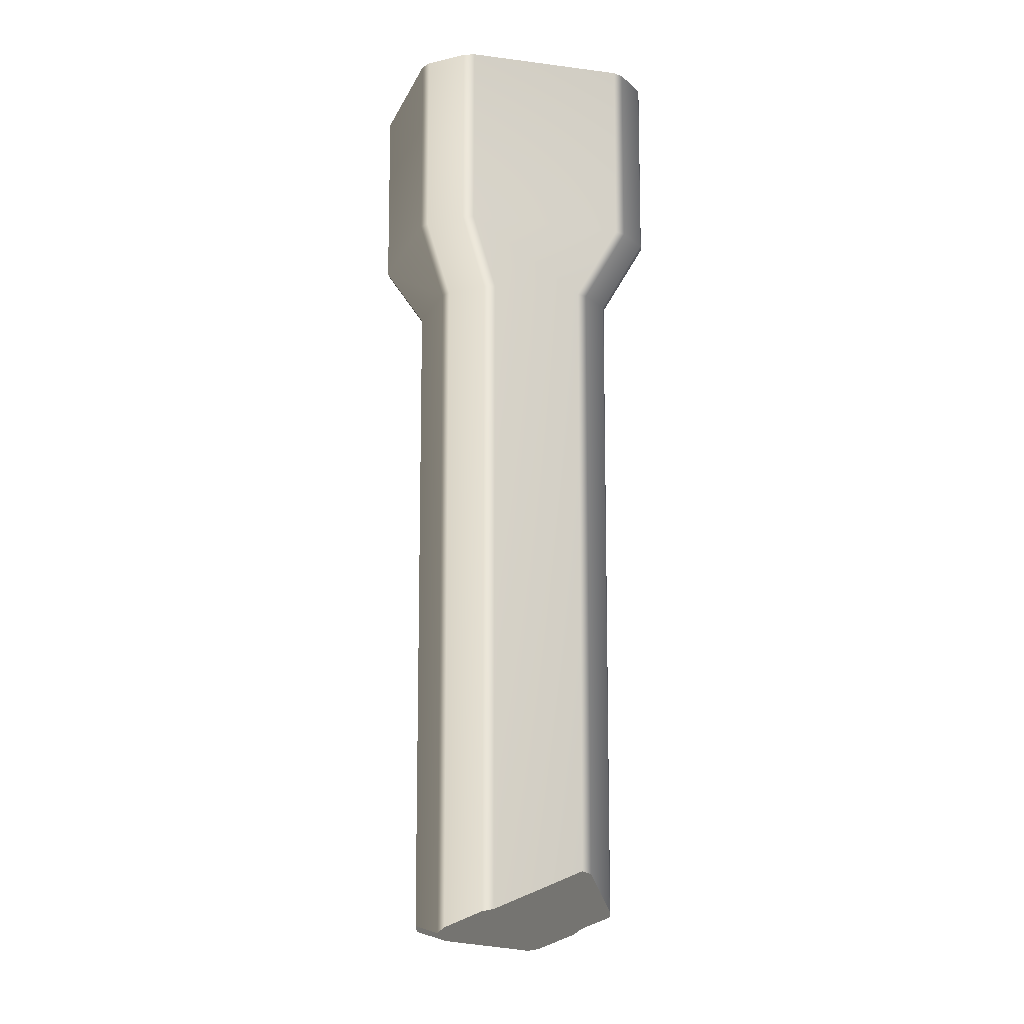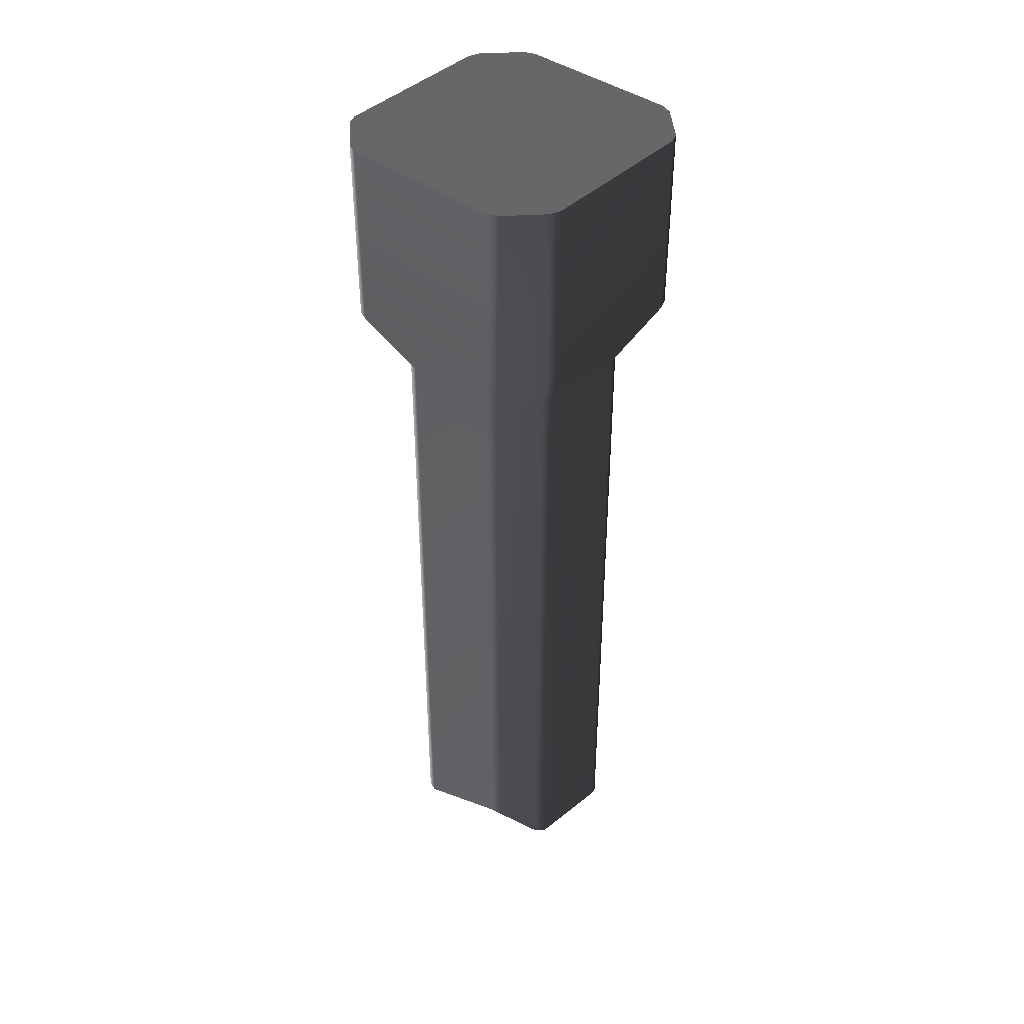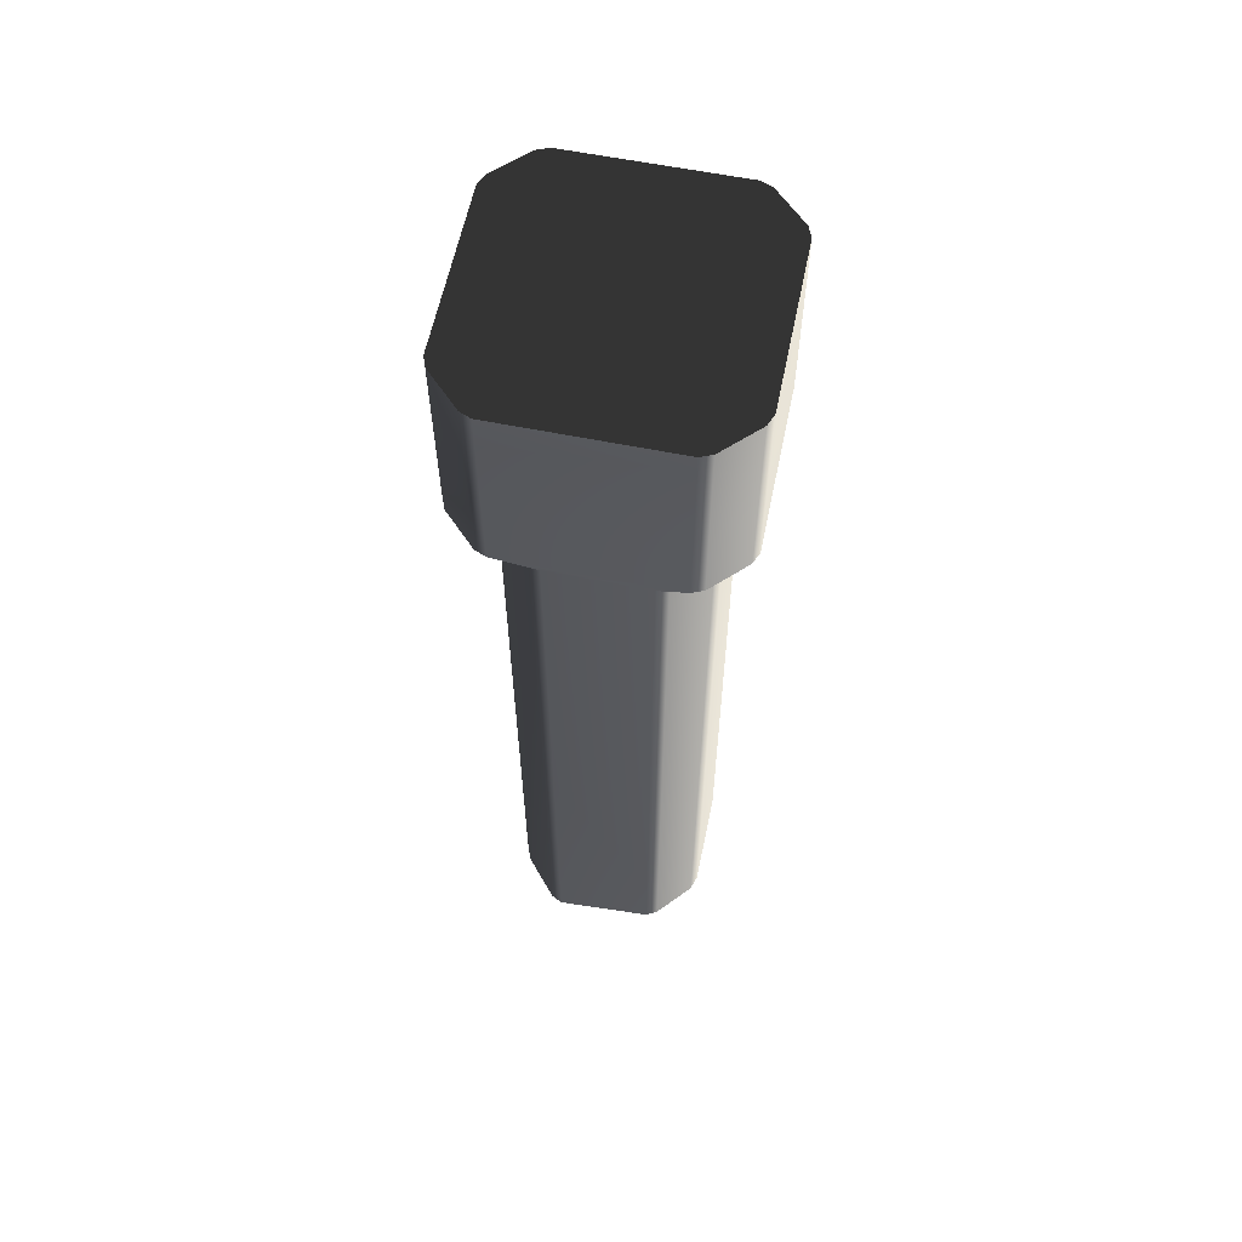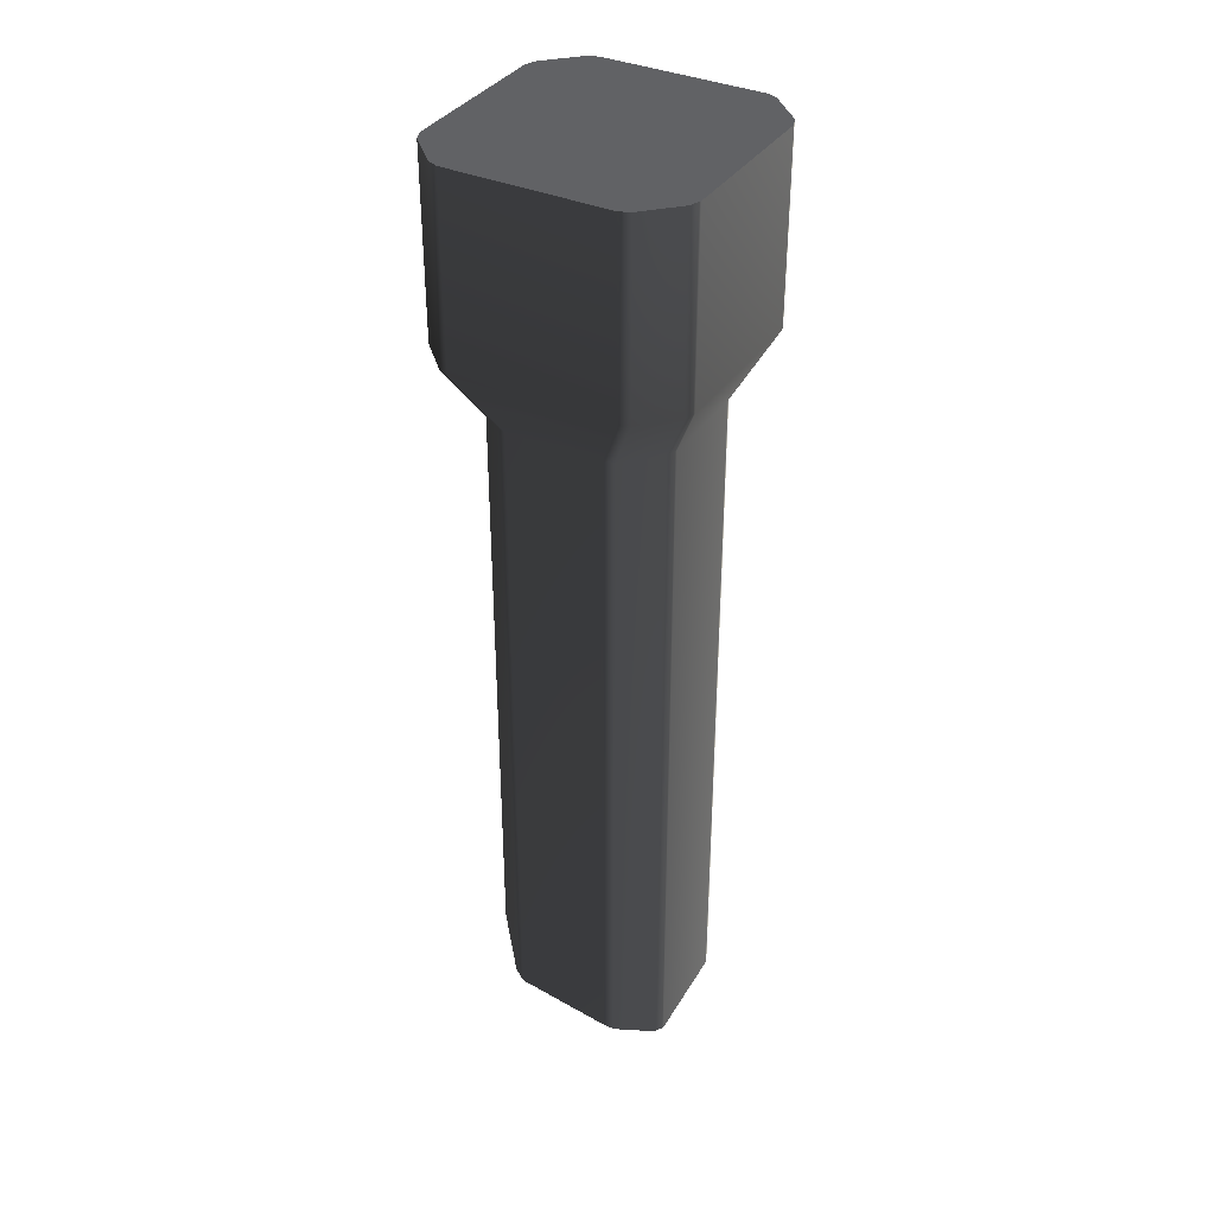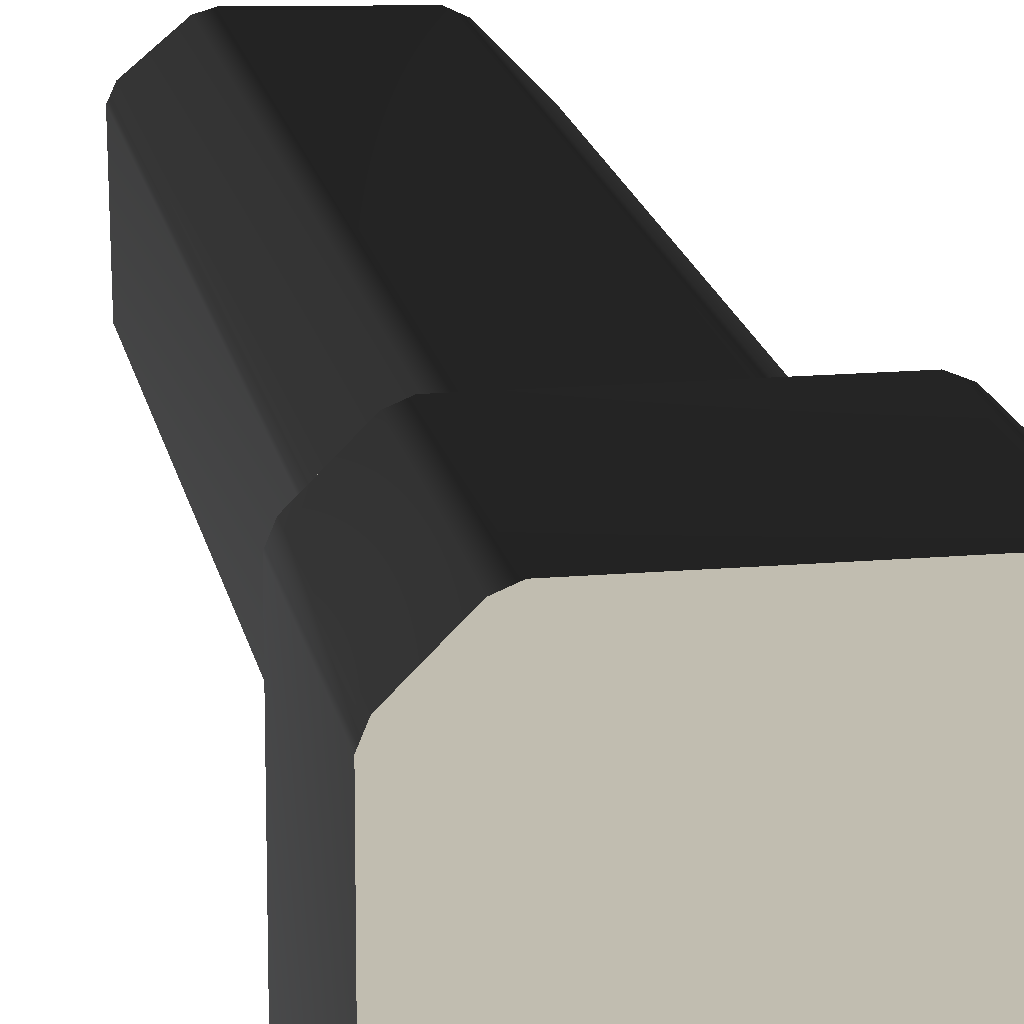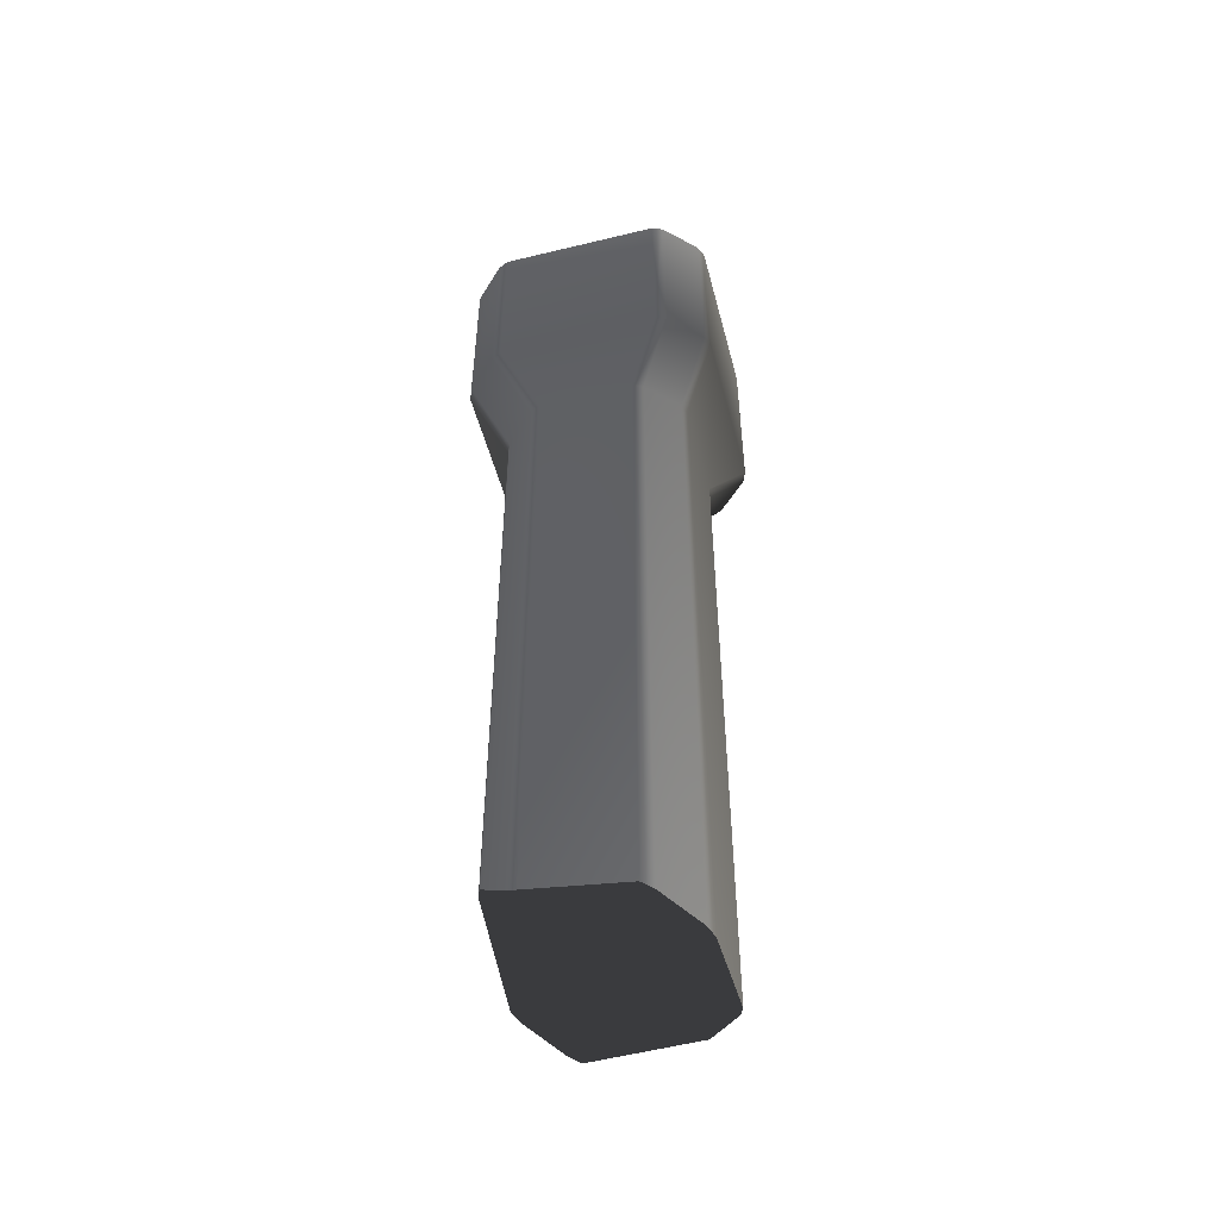
<metadata>
{"format":"obj","ext":"obj","renderer":"f3d","projection":"perspective","resolution":1024,"background":"white","views":[{"elev":-11.7,"azim":73.3,"up":"+Z"},{"elev":41.5,"azim":131.1,"up":"+Z"},{"elev":60.5,"azim":-78.4,"up":"+Z"},{"elev":36.5,"azim":-150.3,"up":"+Z"},{"elev":16.7,"azim":-10.0,"up":"+Y"},{"elev":-51.8,"azim":-165.3,"up":"+Z"}]}
</metadata>
<code>
v 0.8678 0.6813 8
v 0.5701 0.9335 8
v 0.6477 0.9014 8
v 0.9 -0.5366 8
v -0.5701 -0.8665 8
v -0.9 0.6036 8
v -0.6477 0.9014 8
v -0.5701 0.9335 8
v -0.8678 0.6813 8
v -0.8678 -0.6142 8
v -0.9 -0.5366 8
v -0.6477 -0.8343 8
v 0.6477 -0.8343 8
v 0.5701 -0.8665 8
v 0.8678 -0.6142 8
v 0.9 0.6036 8
v 0.3346 -0.6309 1.393
v -0.3345 -0.6309 6.227
v 0.3345 -0.6309 6.227
v -0.3345 -0.6309 1.427
v -0.4122 -0.5987 6.227
v -0.4122 -0.5987 1.382
v -0.6323 -0.3786 6.227
v -0.6323 -0.3786 1.324
v -0.6644 -0.301 6.227
v -0.6644 -0.301 1.302
v 0.4122 -0.5987 1.436
v 0.4122 -0.5987 6.227
v 0.6323 -0.3786 1.552
v 0.6323 -0.3786 6.227
v 0.6644 -0.301 6.227
v 0.6645 -0.301 1.567
v 0.6644 0.3681 6.227
v 0.6645 0.3681 1.832
v 0.6323 0.4457 6.227
v 0.6323 0.4457 1.81
v 0.4122 0.6658 6.227
v 0.4122 0.6658 1.544
v 0.3345 0.698 6.227
v 0.3346 0.698 1.498
v -0.3345 0.698 6.227
v -0.3345 0.698 1.395
v -0.4122 0.6658 6.227
v -0.4122 0.6658 1.352
v -0.6323 0.4457 6.227
v -0.6323 0.4457 1.236
v -0.6644 0.3681 6.227
v -0.6644 0.3681 1.221
v -0.6644 -0.301 1.302
v -0.6644 -0.301 6.227
v 0.5701 -0.8665 8
v -0.5701 -0.8665 6.679
v -0.5701 -0.8665 8
v 0.5701 -0.8665 6.679
v 0.3345 -0.6309 6.227
v -0.3345 -0.6309 6.227
v -0.6477 -0.8343 6.679
v -0.6477 -0.8343 8
v -0.8678 -0.6142 6.679
v -0.8678 -0.6142 8
v -0.6323 -0.3786 6.227
v -0.4122 -0.5987 6.227
v 0.6477 -0.8343 8
v 0.6477 -0.8343 6.679
v 0.8678 -0.6142 8
v 0.8678 -0.6142 6.679
v 0.4122 -0.5987 6.227
v 0.6323 -0.3786 6.227
v -0.6644 -0.301 6.227
v -0.9 -0.5366 6.679
v -0.9 -0.5366 8
v 0.9 -0.5366 8
v 0.9 -0.5366 6.679
v 0.9 0.6036 8
v 0.9 0.6036 6.679
v 0.6644 0.3681 6.227
v 0.6644 -0.301 6.227
v 0.8678 0.6813 8
v 0.8678 0.6813 6.679
v 0.6477 0.9014 8
v 0.6477 0.9014 6.679
v 0.6323 0.4457 6.227
v 0.4122 0.6658 6.227
v 0.5701 0.9335 8
v 0.5701 0.9335 6.679
v -0.5701 0.9335 8
v -0.5701 0.9335 6.679
v -0.3345 0.698 6.227
v 0.3345 0.698 6.227
v -0.6477 0.9014 8
v -0.6477 0.9014 6.679
v -0.8678 0.6813 8
v -0.8678 0.6813 6.679
v -0.4122 0.6658 6.227
v -0.6323 0.4457 6.227
v -0.9 0.6036 8
v -0.9 0.6036 6.679
v -0.9 -0.5366 8
v -0.9 -0.5366 6.679
v -0.6644 -0.301 6.227
v -0.6644 0.3681 6.227
v 0.4122 0.6658 1.544
v 0.6645 0.3681 1.832
v 0.6323 0.4457 1.81
v -0.3345 0.698 1.395
v -0.6644 -0.301 1.302
v 0.3346 -0.6309 1.393
v 0.6323 -0.3786 1.552
v 0.6645 -0.301 1.567
v 0.4122 -0.5987 1.436
v -0.4122 -0.5987 1.382
v -0.3345 -0.6309 1.427
v -0.6323 -0.3786 1.324
v -0.6323 0.4457 1.236
v -0.6644 0.3681 1.221
v -0.4122 0.6658 1.352
v 0.3346 0.698 1.498
g P_CE_Fading_Column_01_999_19
f 1 3 2
f 1 2 4
f 2 5 4
f 2 6 5
f 2 7 6
f 2 8 7
f 7 9 6
f 6 10 5
f 6 11 10
f 10 12 5
f 5 13 4
f 5 14 13
f 13 15 4
f 1 4 16
f 17 19 18
f 18 20 17
f 20 18 21
f 21 22 20
f 22 21 23
f 23 24 22
f 24 23 25
f 25 26 24
f 19 17 27
f 27 28 19
f 28 27 29
f 29 30 28
f 31 30 29
f 29 32 31
f 33 31 32
f 32 34 33
f 35 33 34
f 34 36 35
f 37 35 36
f 36 38 37
f 39 37 38
f 38 40 39
f 41 39 40
f 40 42 41
f 43 41 42
f 42 44 43
f 45 43 44
f 44 46 45
f 47 45 46
f 46 48 47
f 47 48 49
f 49 50 47
f 51 53 52
f 52 54 51
f 55 54 52
f 52 56 55
f 57 52 53
f 53 58 57
f 59 57 58
f 58 60 59
f 57 59 61
f 61 62 57
f 62 56 52
f 52 57 62
f 63 51 54
f 54 64 63
f 64 54 55
f 65 63 64
f 64 66 65
f 66 64 67
f 55 67 64
f 67 68 66
f 69 61 59
f 59 70 69
f 70 59 60
f 60 71 70
f 72 65 66
f 66 73 72
f 73 66 68
f 74 72 73
f 73 75 74
f 76 75 73
f 73 77 76
f 68 77 73
f 78 74 75
f 75 79 78
f 79 75 76
f 80 78 79
f 79 81 80
f 81 79 82
f 76 82 79
f 82 83 81
f 84 80 81
f 81 85 84
f 85 81 83
f 86 84 85
f 85 87 86
f 88 87 85
f 85 89 88
f 83 89 85
f 90 86 87
f 87 91 90
f 91 87 88
f 92 90 91
f 91 93 92
f 93 91 94
f 88 94 91
f 94 95 93
f 96 92 93
f 93 97 96
f 97 93 95
f 98 96 97
f 97 99 98
f 100 99 97
f 97 101 100
f 95 101 97
f 102 104 103
f 102 103 105
f 103 106 105
f 103 107 106
f 103 108 107
f 103 109 108
f 108 110 107
f 107 111 106
f 107 112 111
f 111 113 106
f 106 114 105
f 106 115 114
f 114 116 105
f 102 105 117

</code>
